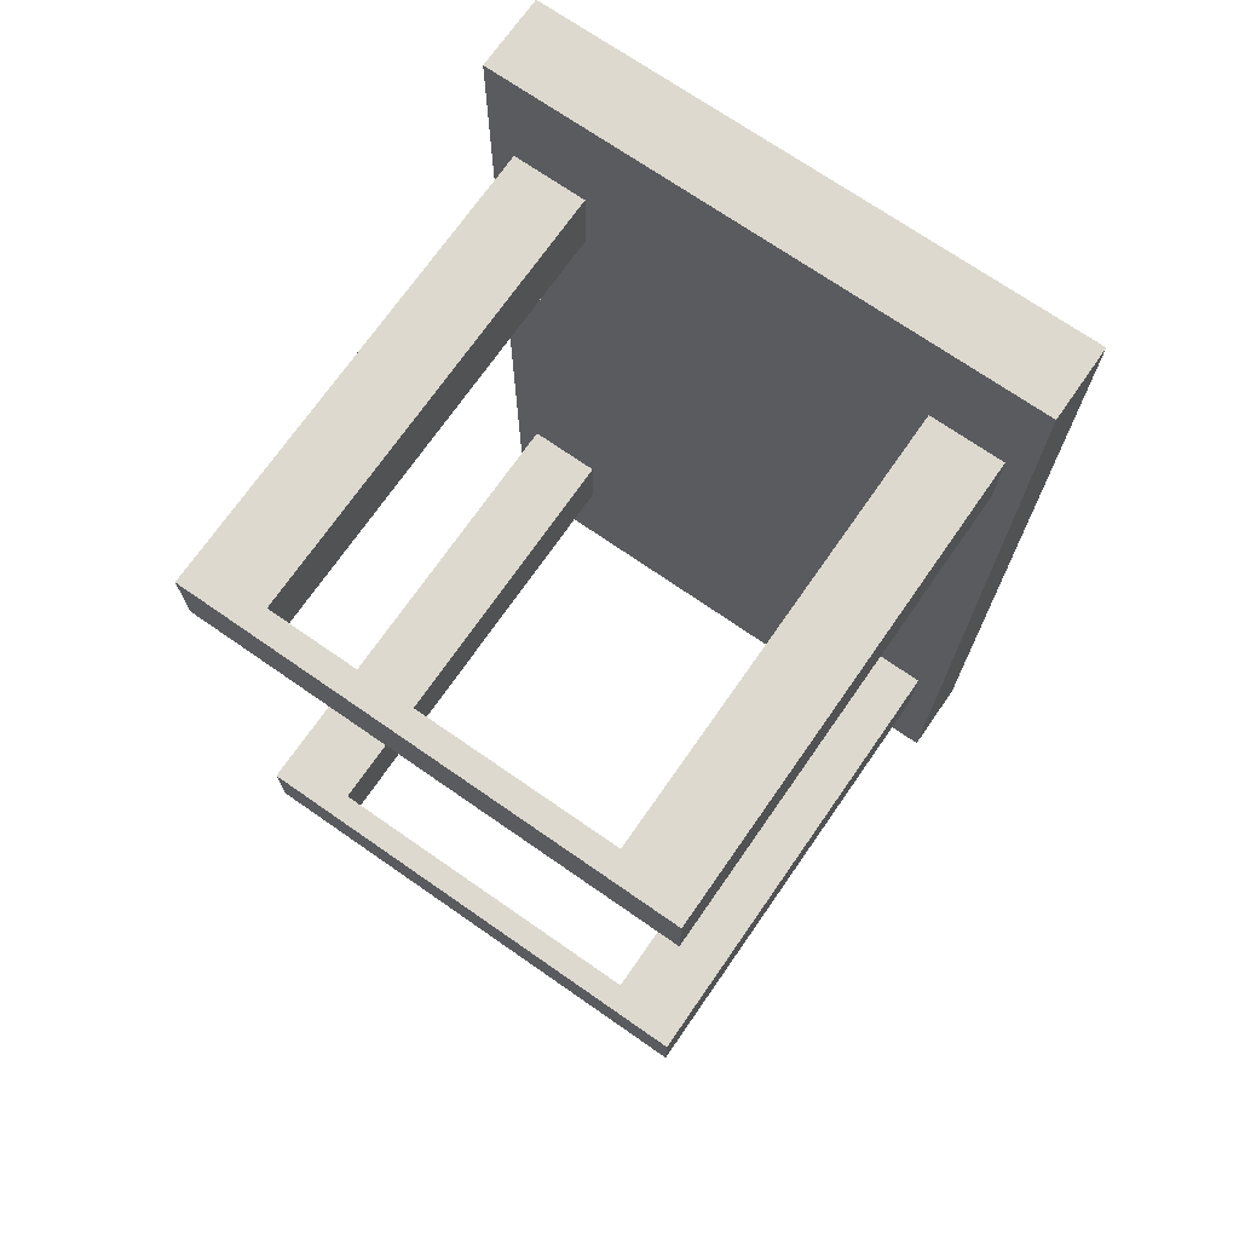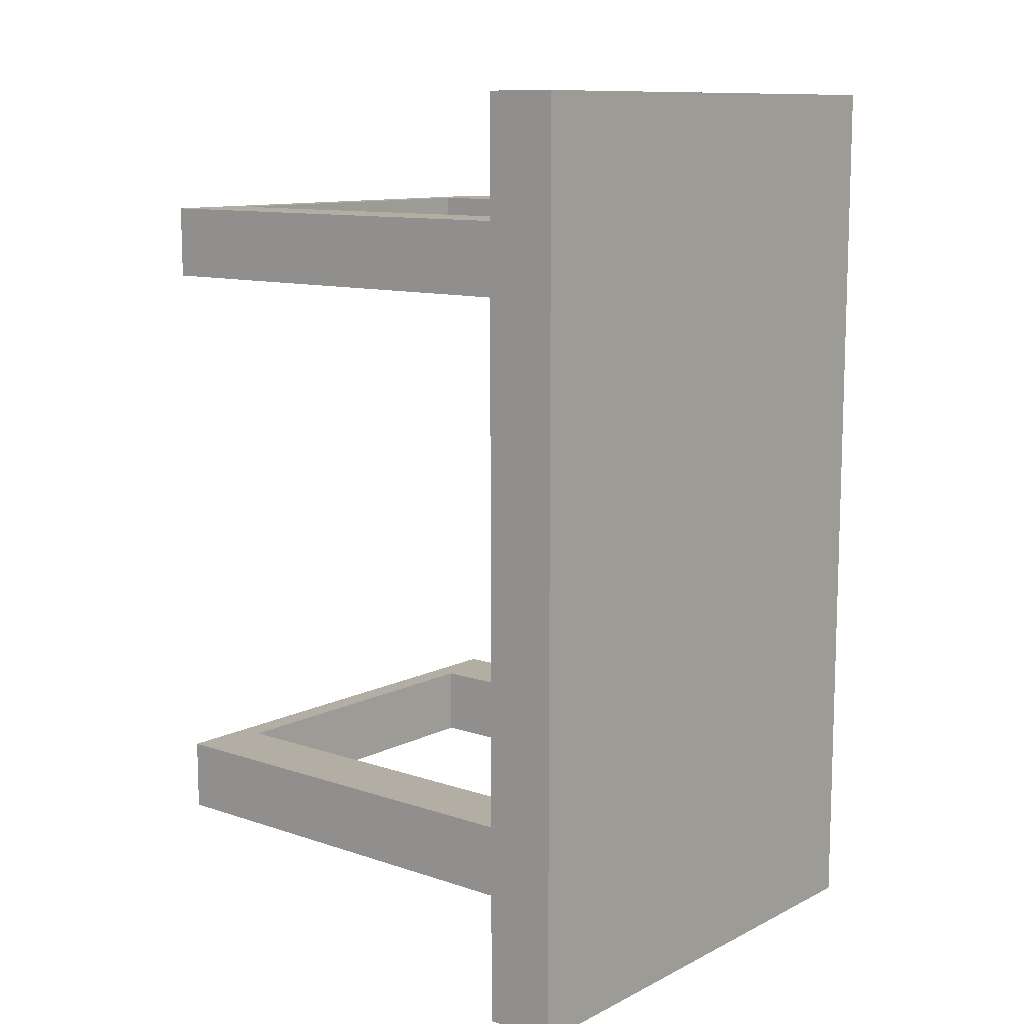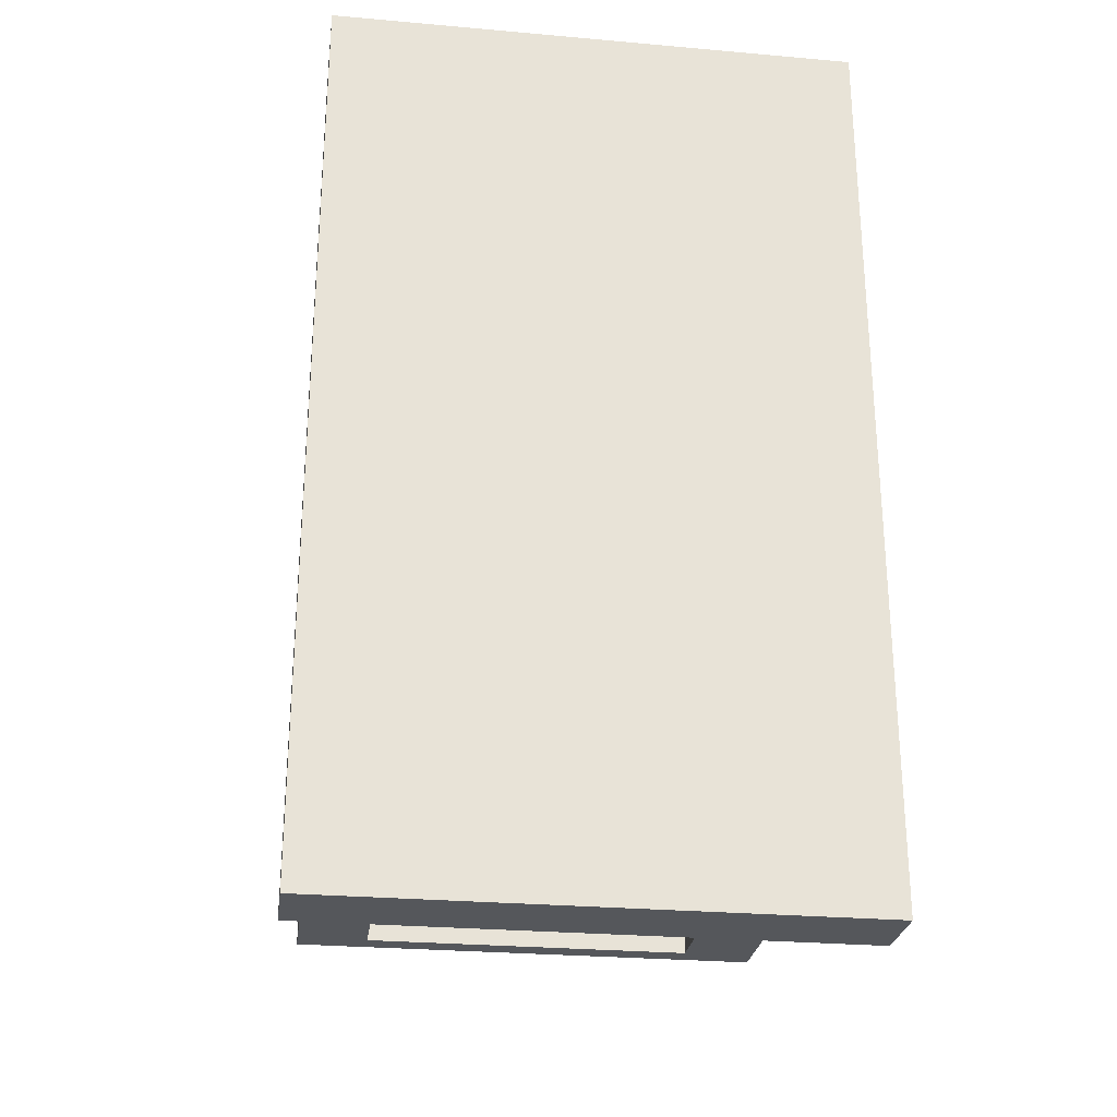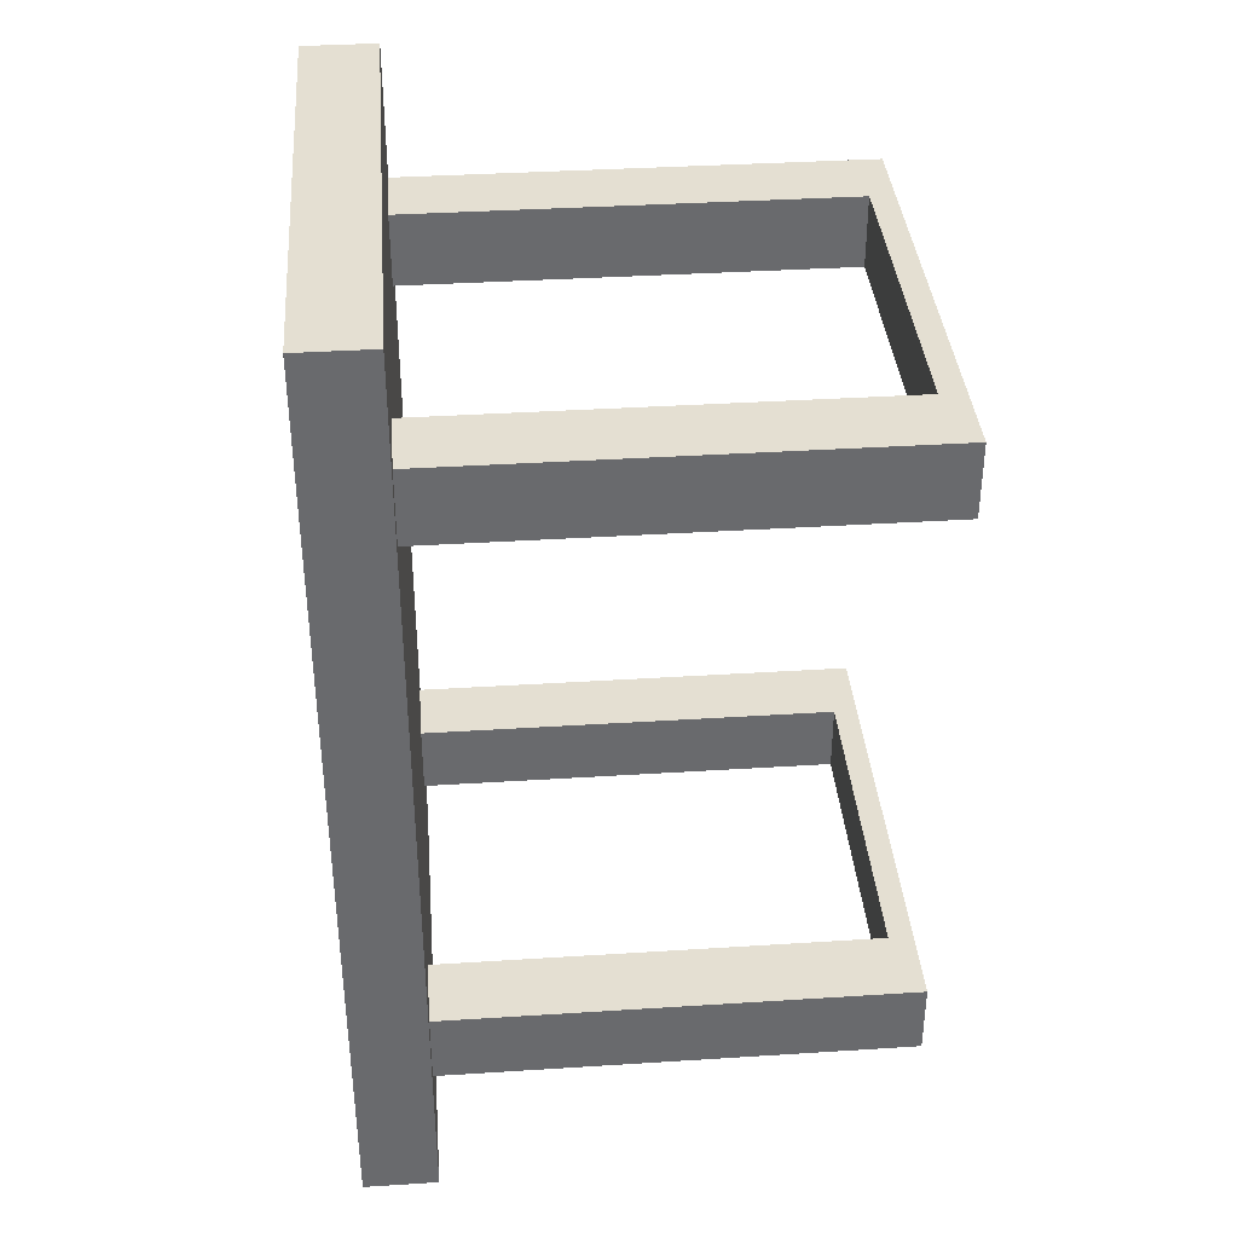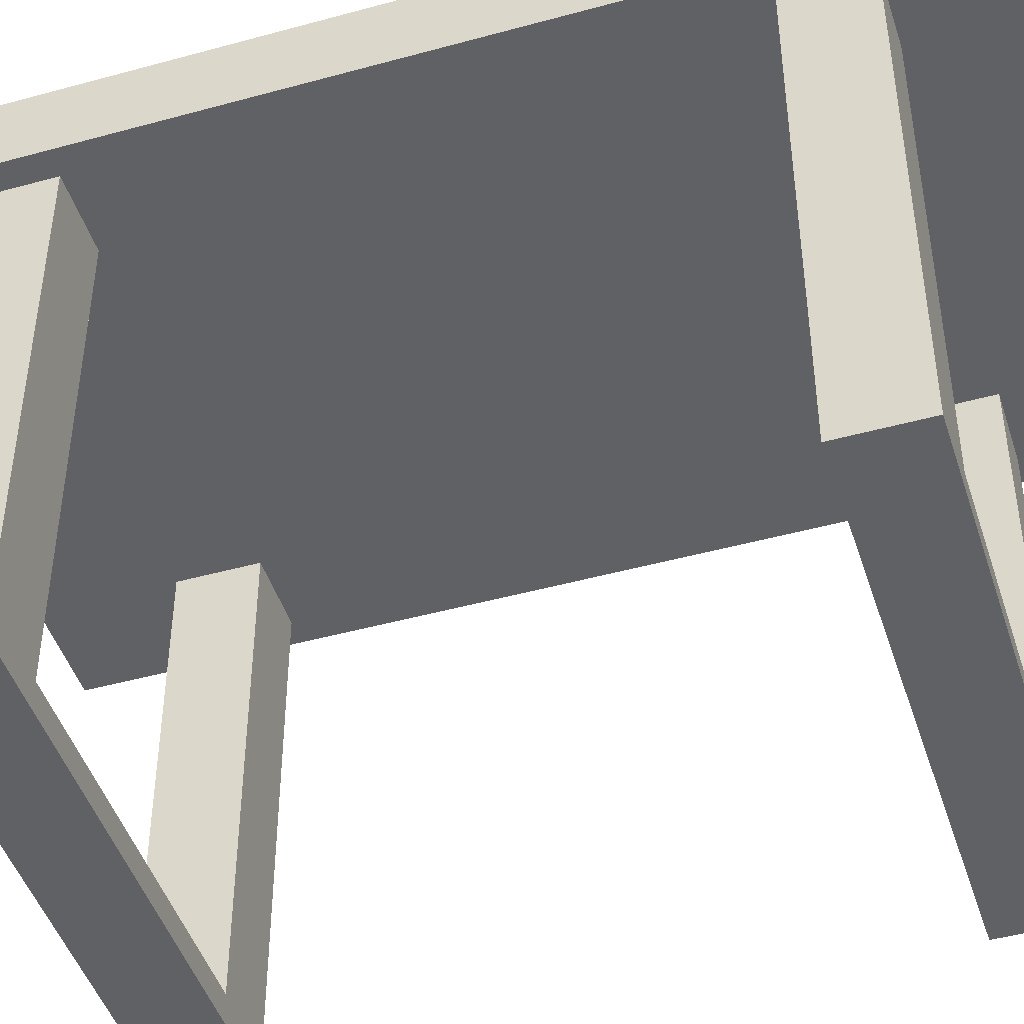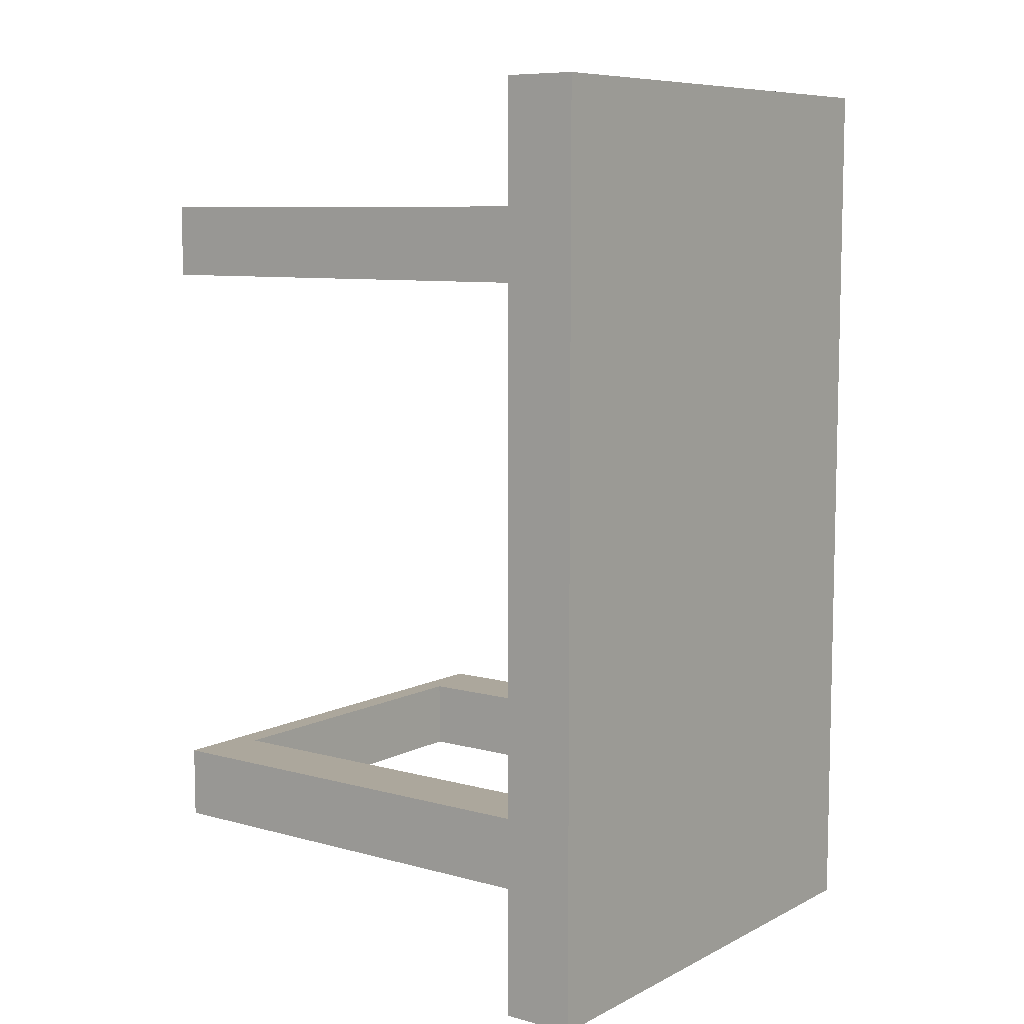
<metadata>
{"format":"obj","ext":"obj","renderer":"f3d","projection":"perspective","resolution":1024,"background":"white","views":[{"elev":71.8,"azim":34.8,"up":"+Z"},{"elev":10.9,"azim":129.6,"up":"+Z"},{"elev":-27.0,"azim":172.2,"up":"+Z"},{"elev":37.2,"azim":-94.7,"up":"+Z"},{"elev":-46.3,"azim":107.5,"up":"+Y"},{"elev":8.3,"azim":126.7,"up":"+Z"}]}
</metadata>
<code>
o
v -2.2 1.9 0
v -2.2 1.9 -0.5
v -2.2 1.9 -0.6
v -2.2 1.9 -3
v -2.2 1.9 -3.1
v -2.2 1.9 -3.2
v -2.2 1.9 -3.3
v -2.2 1.9 -3.8
v -2.2 2.2 0
v -2.2 2.2 -0.5
v -2.2 2.2 -0.6
v -2.2 2.2 -3
v -2.2 2.2 -3.1
v -2.2 2.2 -3.2
v -2.2 2.2 -3.3
v -2.2 2.2 -3.8
v -2.1 0 -0.5
v -2.1 0 -0.8
v -2.1 0 -3
v -2.1 0 -3.3
v -2.1 1.9 -0.5
v -2.1 1.9 -0.6
v -2.1 1.9 -0.8
v -2.1 1.9 -3
v -2.1 1.9 -3.1
v -2.1 1.9 -3.2
v -2.1 1.9 -3.3
v -0.4 0.1 -0.5
v -0.4 0.1 -0.8
v -0.4 0.1 -3
v -0.4 0.1 -3.3
v -0.4 1.9 -0.5
v -0.4 1.9 -0.6
v -0.4 1.9 -0.8
v -0.4 1.9 -3
v -0.4 1.9 -3.1
v -0.4 1.9 -3.2
v -0.4 1.9 -3.3
v -1.8 0.1 -0.5
v -1.8 0.1 -0.8
v -1.8 0.1 -3
v -1.8 0.1 -3.3
v -1.8 1.9 -0.5
v -1.8 1.9 -0.6
v -1.8 1.9 -0.8
v -1.8 1.9 -3
v -1.8 1.9 -3.1
v -1.8 1.9 -3.2
v -1.8 1.9 -3.3
v -0.1 0 -0.5
v -0.1 0 -0.8
v -0.1 0 -3
v -0.1 0 -3.3
v -0.1 1.9 -0.5
v -0.1 1.9 -0.8
v -0.1 1.9 -3
v -0.1 1.9 -3.1
v -0.1 1.9 -3.2
v -0.1 1.9 -3.3
v 0 1.9 0
v 0 1.9 -3
v 0 1.9 -3.1
v 0 1.9 -3.2
v 0 1.9 -3.3
v 0 1.9 -3.8
v 0 2.2 0
v 0 2.2 -3
v 0 2.2 -3.1
v 0 2.2 -3.2
v 0 2.2 -3.3
v 0 2.2 -3.8
v -2.2 1.9 0
v -2.2 2.2 0
v -0.2 1.9 0
v -0.2 2.2 0
v -0.1 1.9 0
v -0.1 2.2 0
v 0 1.9 0
v 0 2.2 0
v -2.1 0 -0.5
v -2.1 1.9 -0.5
v -1.8 0.1 -0.5
v -1.8 1.9 -0.5
v -0.4 0.1 -0.5
v -0.4 1.9 -0.5
v -0.2 1.9 -0.5
v -0.1 0 -0.5
v -0.1 1.9 -0.5
v -2.1 0 -3
v -2.1 1.9 -3
v -2 1.9 -3
v -1.9 1.9 -3
v -1.8 0.1 -3
v -1.8 1.9 -3
v -0.4 0.1 -3
v -0.4 1.9 -3
v -0.1 0 -3
v -0.1 1.9 -3
v -2.1 0 -0.8
v -2.1 1.9 -0.8
v -1.8 0.1 -0.8
v -1.8 1.9 -0.8
v -0.4 0.1 -0.8
v -0.4 1.9 -0.8
v -0.2 1.9 -0.8
v -0.1 0 -0.8
v -0.1 1.9 -0.8
v -2.1 0 -3.3
v -2.1 1.9 -3.3
v -2 1.9 -3.3
v -1.9 1.9 -3.3
v -1.8 0.1 -3.3
v -1.8 1.9 -3.3
v -0.4 0.1 -3.3
v -0.4 1.9 -3.3
v -0.1 0 -3.3
v -0.1 1.9 -3.3
v -2.2 1.9 -3.8
v -2.2 2.2 -3.8
v -2.1 1.9 -3.8
v -2.1 2.2 -3.8
v -2 1.9 -3.8
v -2 2.2 -3.8
v -1.9 1.9 -3.8
v -1.9 2.2 -3.8
v -1.8 1.9 -3.8
v -1.8 2.2 -3.8
v 0 1.9 -3.8
v 0 2.2 -3.8
v -2.1 0 -0.5
v -0.1 0 -0.5
v -2.1 0 -0.8
v -0.1 0 -0.8
v -2.1 0 -3
v -0.1 0 -3
v -2.1 0 -3.3
v -0.1 0 -3.3
v -2.2 1.9 0
v -0.2 1.9 0
v -0.1 1.9 0
v 0 1.9 0
v -2.2 1.9 -0.5
v -2.1 1.9 -0.5
v -1.8 1.9 -0.5
v -0.4 1.9 -0.5
v -0.2 1.9 -0.5
v -0.1 1.9 -0.5
v -2.2 1.9 -0.6
v -2.1 1.9 -0.6
v -1.8 1.9 -0.6
v -0.4 1.9 -0.6
v -2.1 1.9 -0.8
v -1.8 1.9 -0.8
v -0.4 1.9 -0.8
v -0.2 1.9 -0.8
v -0.1 1.9 -0.8
v -1.9 1.9 -1.6
v -1.8 1.9 -1.6
v -0.2 1.9 -1.7
v -0.1 1.9 -1.7
v -2.1 1.9 -1.9
v -2 1.9 -1.9
v -2.2 1.9 -3
v -2.1 1.9 -3
v -2 1.9 -3
v -1.9 1.9 -3
v -1.8 1.9 -3
v -0.4 1.9 -3
v -0.1 1.9 -3
v 0 1.9 -3
v -2.2 1.9 -3.1
v -2.1 1.9 -3.1
v -1.8 1.9 -3.1
v -0.4 1.9 -3.1
v -0.1 1.9 -3.1
v 0 1.9 -3.1
v -2.2 1.9 -3.2
v -2.1 1.9 -3.2
v -1.8 1.9 -3.2
v -0.4 1.9 -3.2
v -0.1 1.9 -3.2
v 0 1.9 -3.2
v -2.2 1.9 -3.3
v -2.1 1.9 -3.3
v -2 1.9 -3.3
v -1.9 1.9 -3.3
v -1.8 1.9 -3.3
v -0.4 1.9 -3.3
v -0.1 1.9 -3.3
v 0 1.9 -3.3
v -2.2 1.9 -3.8
v -2.1 1.9 -3.8
v -2 1.9 -3.8
v -1.9 1.9 -3.8
v -1.8 1.9 -3.8
v 0 1.9 -3.8
v -1.8 0.1 -0.5
v -0.4 0.1 -0.5
v -1.8 0.1 -0.8
v -0.4 0.1 -0.8
v -1.8 0.1 -3
v -0.4 0.1 -3
v -1.8 0.1 -3.3
v -0.4 0.1 -3.3
v -2.2 2.2 0
v -0.2 2.2 0
v -0.1 2.2 0
v 0 2.2 0
v -2.2 2.2 -0.5
v -0.6 2.2 -0.5
v -2.2 2.2 -0.6
v -0.6 2.2 -0.6
v -1.9 2.2 -1.6
v -1.8 2.2 -1.6
v -0.2 2.2 -1.7
v -0.1 2.2 -1.7
v -2.1 2.2 -1.9
v -2 2.2 -1.9
v -2.2 2.2 -3
v -2.1 2.2 -3
v -2 2.2 -3
v -1.9 2.2 -3
v -1.8 2.2 -3
v 0 2.2 -3
v -2.2 2.2 -3.1
v -2.1 2.2 -3.1
v -2 2.2 -3.1
v -1.9 2.2 -3.1
v -1.8 2.2 -3.1
v 0 2.2 -3.1
v -2.2 2.2 -3.2
v -2.1 2.2 -3.2
v -2 2.2 -3.2
v -1.9 2.2 -3.2
v -1.8 2.2 -3.2
v 0 2.2 -3.2
v -2.2 2.2 -3.3
v -2.1 2.2 -3.3
v -2 2.2 -3.3
v -1.9 2.2 -3.3
v -1.8 2.2 -3.3
v 0 2.2 -3.3
v -2.2 2.2 -3.8
v -2.1 2.2 -3.8
v -2 2.2 -3.8
v -1.9 2.2 -3.8
v -1.8 2.2 -3.8
v 0 2.2 -3.8
f 9 2 1
f 10 3 2
f 10 2 9
f 11 4 3
f 11 3 10
f 12 5 4
f 12 4 11
f 13 6 5
f 13 5 12
f 14 7 6
f 14 6 13
f 15 8 7
f 15 7 14
f 16 8 15
f 21 18 17
f 22 18 21
f 23 18 22
f 24 20 19
f 25 20 24
f 26 20 25
f 27 20 26
f 32 29 28
f 33 29 32
f 34 29 33
f 35 31 30
f 36 31 35
f 37 31 36
f 38 31 37
f 39 40 43
f 43 40 44
f 44 40 45
f 41 42 46
f 46 42 47
f 47 42 48
f 48 42 49
f 50 51 54
f 54 51 55
f 52 53 56
f 56 53 57
f 57 53 58
f 58 53 59
f 60 61 66
f 61 62 67
f 66 61 67
f 62 63 68
f 67 62 68
f 63 64 69
f 68 63 69
f 64 65 70
f 69 64 70
f 70 65 71
f 74 73 72
f 75 73 74
f 76 75 74
f 77 75 76
f 78 77 76
f 79 77 78
f 82 81 80
f 83 81 82
f 84 82 80
f 86 85 84
f 87 84 80
f 87 86 84
f 88 86 87
f 91 90 89
f 92 91 89
f 93 92 89
f 94 92 93
f 95 93 89
f 97 95 89
f 97 96 95
f 98 96 97
f 99 100 101
f 101 100 102
f 99 101 103
f 103 104 105
f 99 103 106
f 103 105 106
f 106 105 107
f 108 109 110
f 108 110 111
f 108 111 112
f 112 111 113
f 108 112 114
f 108 114 116
f 114 115 116
f 116 115 117
f 118 119 120
f 120 119 121
f 120 121 122
f 122 121 123
f 122 123 124
f 124 123 125
f 124 125 126
f 126 125 127
f 126 127 128
f 128 127 129
f 132 131 130
f 133 131 132
f 136 135 134
f 137 135 136
f 142 139 138
f 143 139 142
f 144 139 143
f 145 139 144
f 146 140 139
f 146 139 145
f 147 141 140
f 147 140 146
f 148 143 142
f 149 143 148
f 150 145 144
f 151 145 150
f 152 149 148
f 153 151 150
f 154 151 153
f 156 141 147
f 157 155 154
f 157 154 153
f 157 153 152
f 158 155 157
f 159 156 155
f 159 155 158
f 160 141 156
f 160 156 159
f 161 152 148
f 161 157 152
f 162 157 161
f 163 161 148
f 164 162 161
f 164 161 163
f 165 157 162
f 165 162 164
f 166 158 157
f 166 157 165
f 167 159 158
f 167 158 166
f 167 160 159
f 168 160 167
f 169 141 160
f 169 160 168
f 170 141 169
f 171 164 163
f 172 164 171
f 173 168 167
f 174 168 173
f 175 170 169
f 176 170 175
f 177 172 171
f 178 172 177
f 179 174 173
f 180 174 179
f 181 176 175
f 182 176 181
f 183 178 177
f 184 178 183
f 187 180 179
f 188 180 187
f 189 182 181
f 190 182 189
f 191 184 183
f 192 185 184
f 192 184 191
f 193 186 185
f 193 185 192
f 194 187 186
f 194 186 193
f 195 188 187
f 195 187 194
f 195 189 188
f 195 190 189
f 196 190 195
f 197 198 199
f 199 198 200
f 201 202 203
f 203 202 204
f 205 206 209
f 209 206 210
f 209 210 211
f 210 206 212
f 211 210 212
f 211 212 213
f 213 212 214
f 206 207 215
f 214 212 215
f 212 206 215
f 207 208 216
f 215 207 216
f 211 213 217
f 217 213 218
f 211 217 219
f 217 218 220
f 219 217 220
f 218 213 221
f 220 218 221
f 213 214 222
f 221 213 222
f 214 215 223
f 222 214 223
f 215 216 223
f 216 208 224
f 223 216 224
f 221 222 225
f 220 221 225
f 223 224 225
f 219 220 225
f 222 223 225
f 225 224 226
f 226 224 227
f 227 224 228
f 228 224 229
f 229 224 230
f 225 226 231
f 226 227 232
f 231 226 232
f 227 228 233
f 232 227 233
f 228 229 234
f 233 228 234
f 229 230 235
f 234 229 235
f 235 230 236
f 231 232 237
f 232 233 237
f 235 236 237
f 234 235 237
f 233 234 237
f 237 236 238
f 238 236 239
f 239 236 240
f 240 236 241
f 241 236 242
f 237 238 243
f 238 239 244
f 243 238 244
f 239 240 245
f 244 239 245
f 240 241 246
f 245 240 246
f 241 242 247
f 246 241 247
f 247 242 248

</code>
